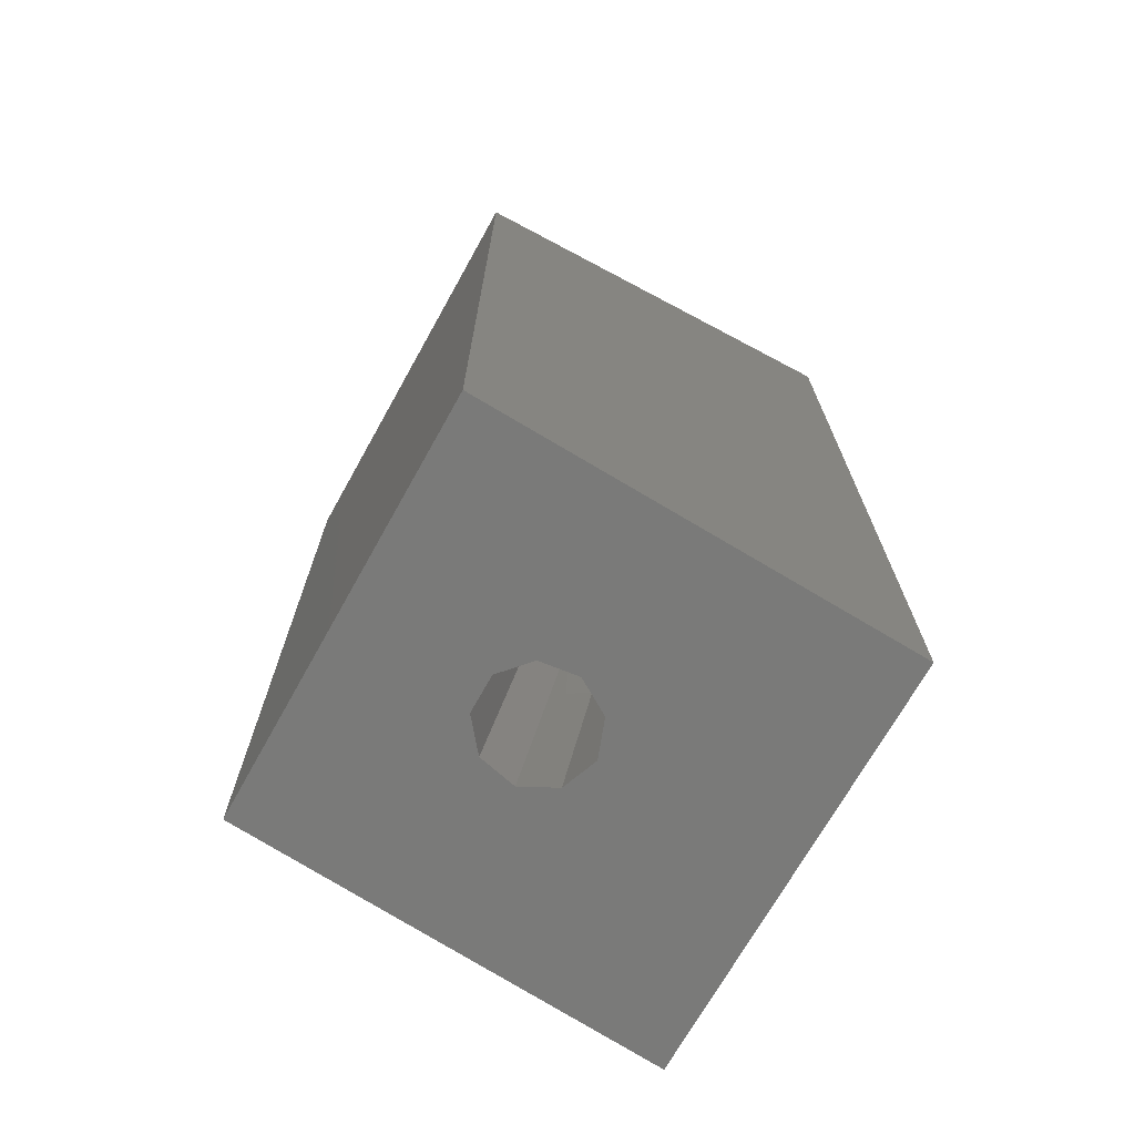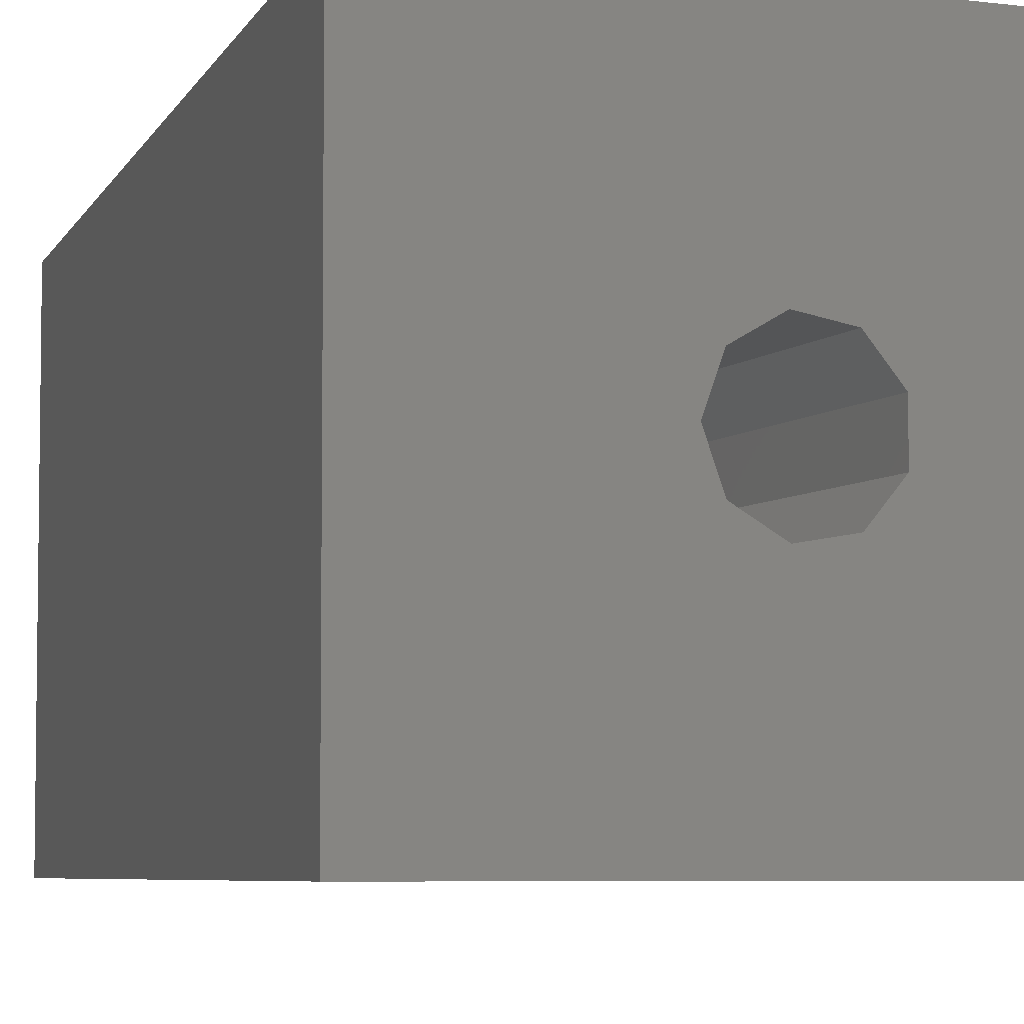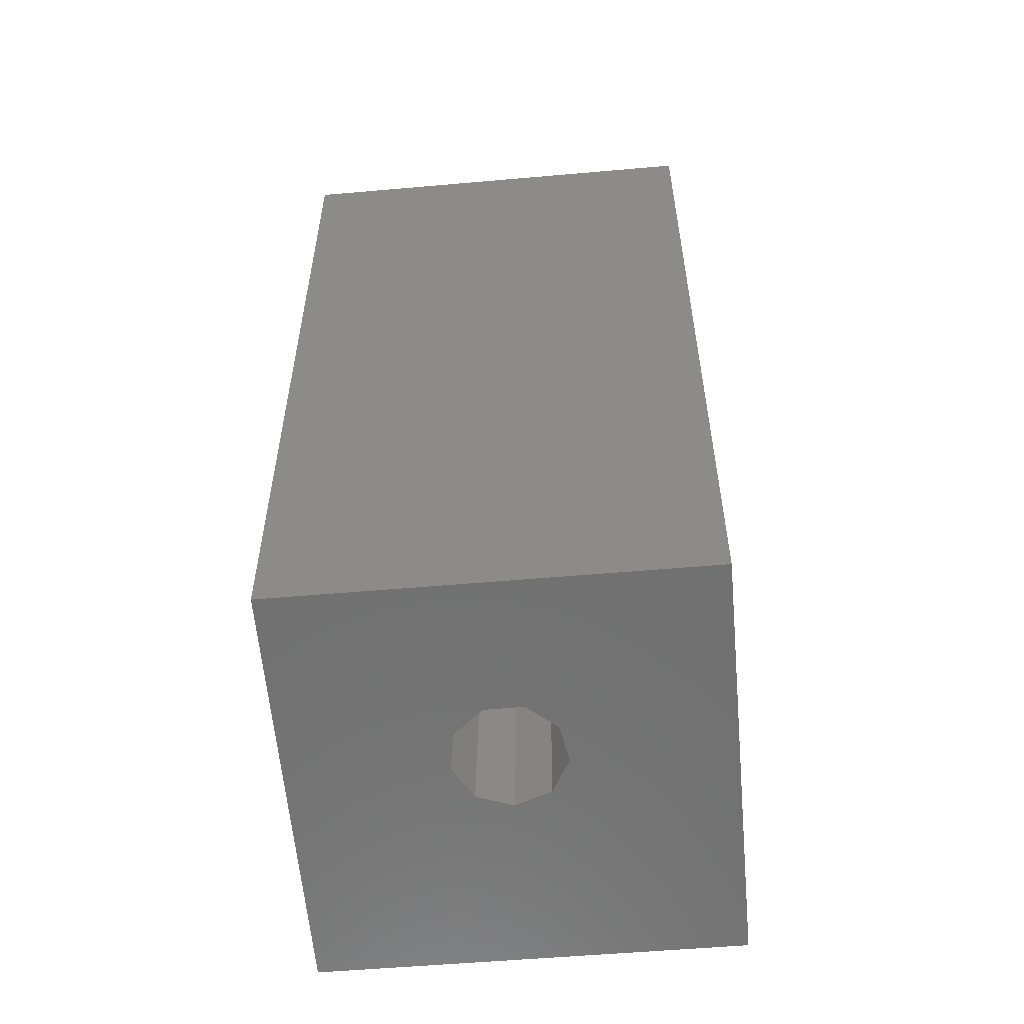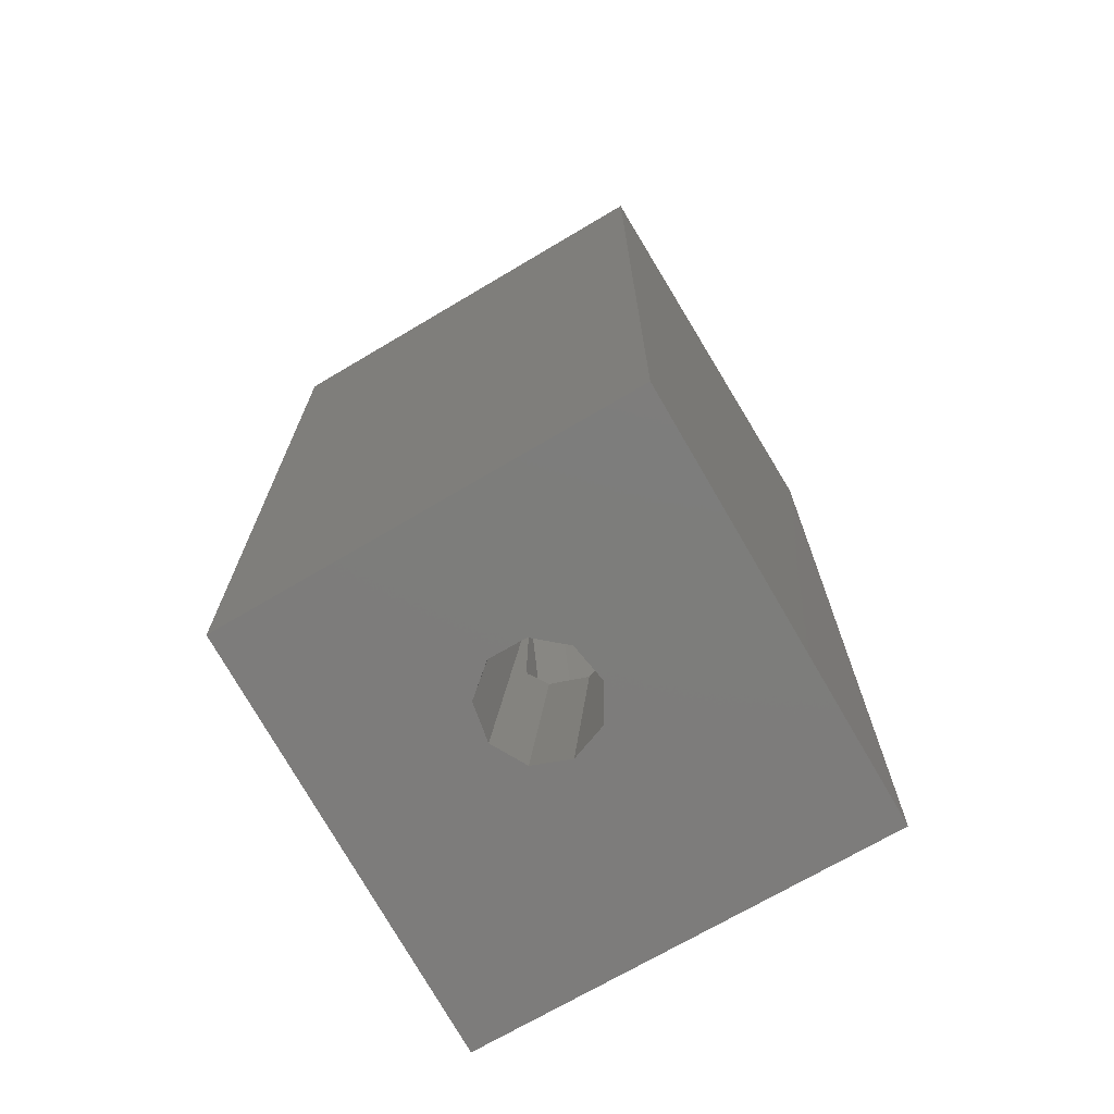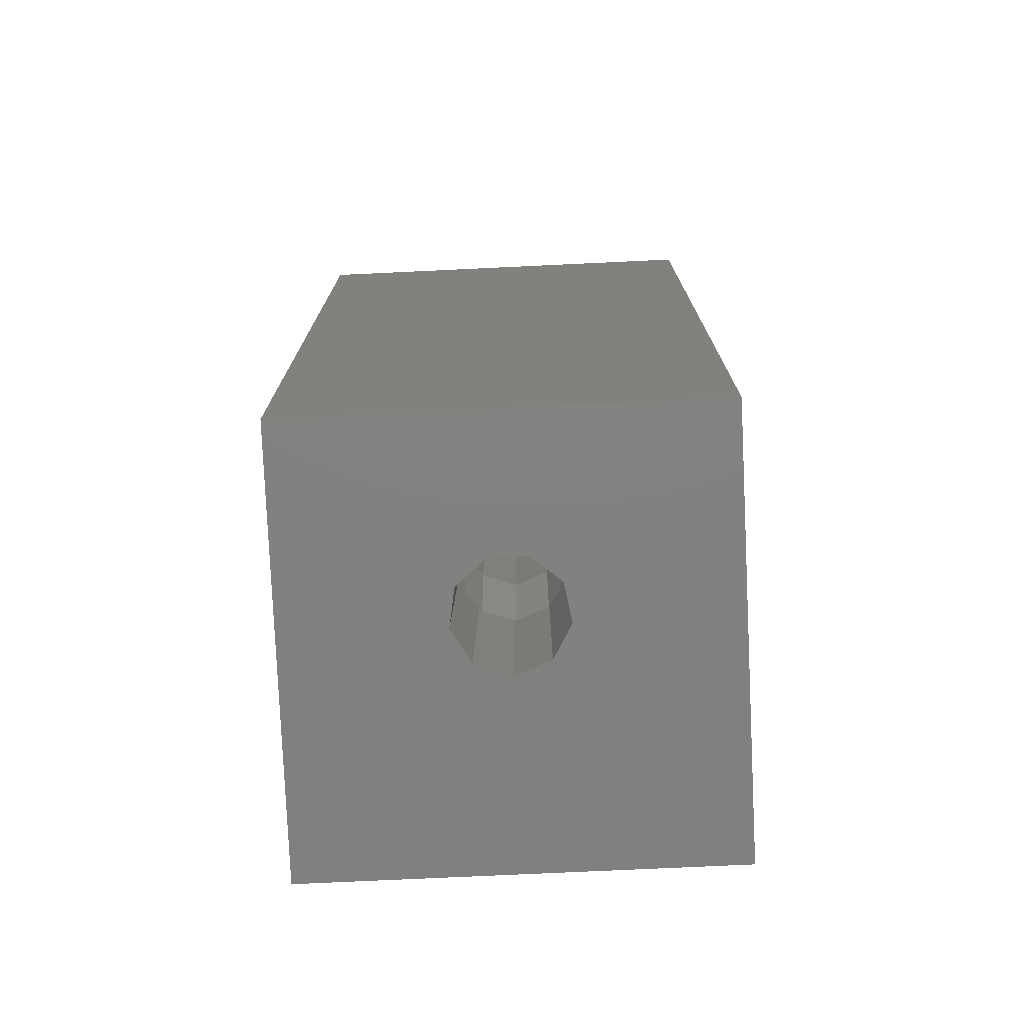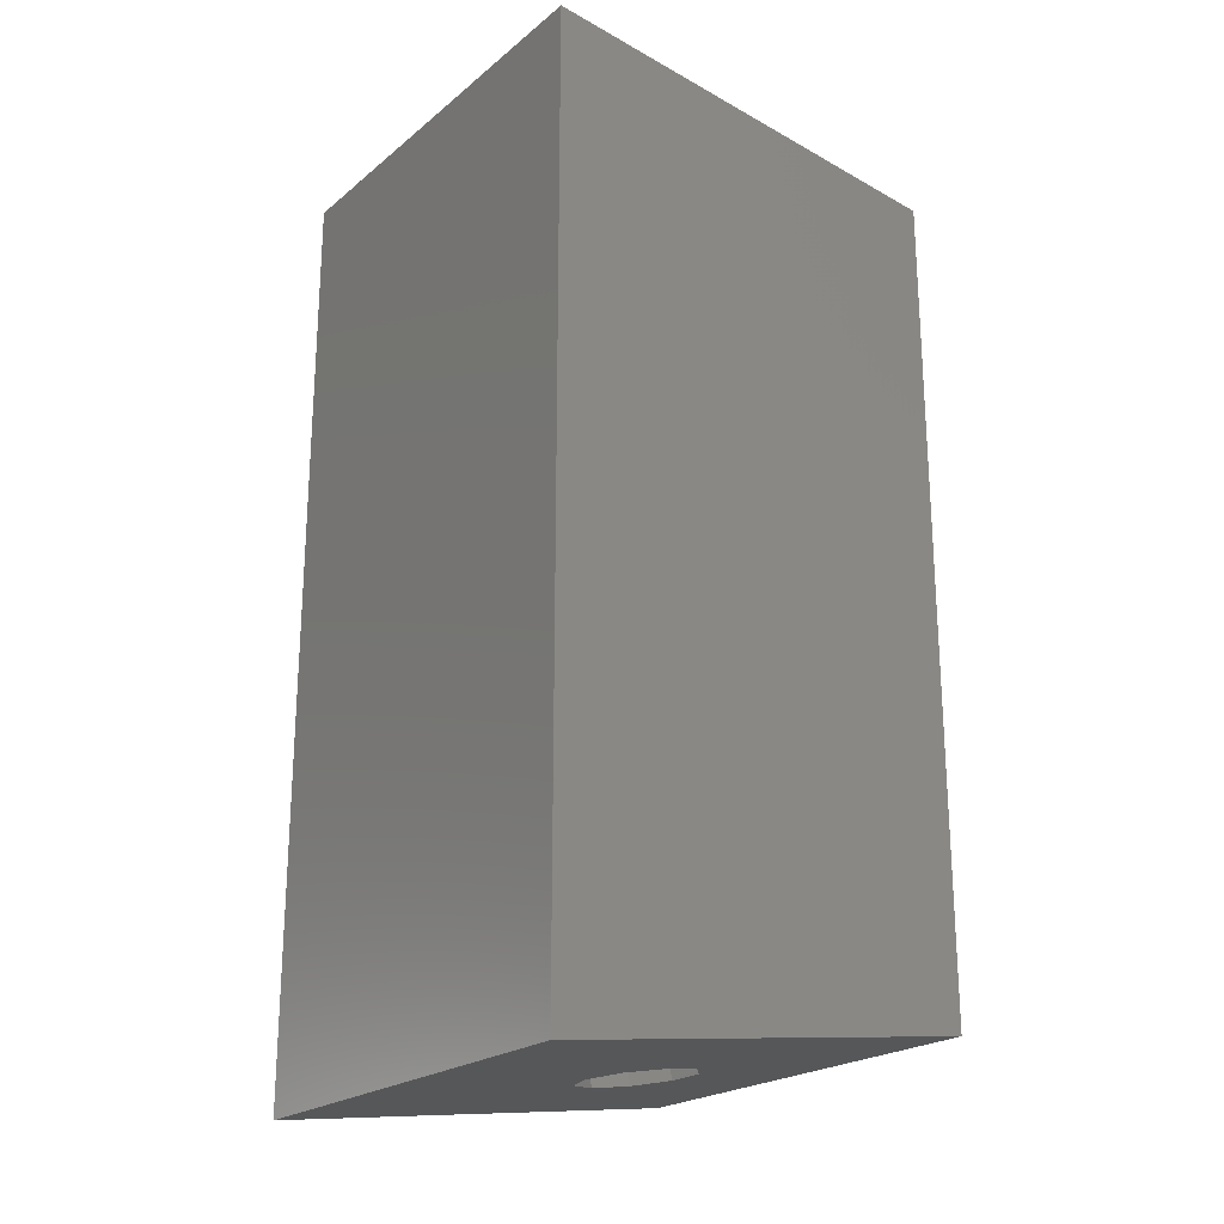
<metadata>
{"format":"stl","ext":"stl","renderer":"f3d","projection":"perspective","resolution":1024,"background":"white","views":[{"elev":-70.8,"azim":-29.2,"up":"+Y"},{"elev":-5.6,"azim":164.9,"up":"+Z"},{"elev":-54.9,"azim":-84.7,"up":"+Y"},{"elev":-70.7,"azim":-59.3,"up":"+Y"},{"elev":-74.0,"azim":-87.3,"up":"+Y"},{"elev":-22.3,"azim":143.7,"up":"+Y"}]}
</metadata>
<code>
# stl→obj: 63 verts, 126 faces
v 147.5 -19.16 5
v 147.5 19.26 25
v 147.5 19.26 5
v 147.5 -19.16 25
v 167.5 -21.75 25
v 167.5 21.85 25
v 167.5 21.85 5
v 167.5 -21.75 5
v 156.6 20.44 17.61
v 158.2 20.64 16.7
v 158.8 20.72 15
v 158.2 20.64 13.3
v 156.6 20.44 12.39
v 154.8 20.21 17.3
v 153.7 20.06 15.91
v 153.7 20.06 14.09
v 154.8 20.21 12.71
v 156.6 -20.34 17.61
v 154.9 -20.11 17.3
v 153.7 -19.96 15.91
v 153.7 -19.96 14.09
v 154.9 -20.11 12.71
v 156.6 -20.34 12.39
v 158.2 -20.55 16.7
v 158.8 -20.62 15
v 158.2 -20.55 13.3
v 160.9 0 13.3
v 162.7 -8.841 15
v 161.5 0 15
v 162.1 -8.922 13.3
v 159.7 9.237 13.3
v 160.3 9.153 15
v 156.3 0 15.91
v 156.3 0 14.09
v 159.7 -9.237 16.7
v 158.7 -9.36 17.3
v 160.5 -9.127 17.61
v 162.1 -8.922 16.7
v 158.7 -9.365 17.25
v 160.3 -9.153 15
v 159.7 -9.237 13.3
v 160.5 -9.127 12.39
v 158.7 -9.36 12.71
v 158.7 -9.365 12.75
v 158.7 -8.927 12.71
v 159.3 0 12.39
v 157.5 0 12.71
v 158.7 9.365 12.75
v 158.7 8.927 12.71
v 160.9 0 16.7
v 159.3 0 17.61
v 158.7 9.365 17.25
v 158.7 8.927 17.3
v 159.7 9.237 16.7
v 158.7 -8.927 17.3
v 157.5 0 17.3
v 162.7 8.841 15
v 162.1 8.922 13.3
v 158.7 9.36 17.3
v 160.5 9.127 17.61
v 162.1 8.922 16.7
v 158.7 9.36 12.71
v 160.5 9.127 12.39
f 1 2 3
f 2 1 4
f 2 5 6
f 5 2 4
f 5 7 6
f 7 5 8
f 1 7 8
f 7 1 3
f 6 9 2
f 6 10 9
f 6 11 10
f 7 11 6
f 12 7 13
f 11 7 12
f 14 2 9
f 15 2 14
f 16 2 15
f 3 13 7
f 16 3 2
f 17 3 16
f 13 3 17
f 4 18 5
f 4 19 18
f 4 20 19
f 4 21 20
f 22 1 23
f 21 1 22
f 1 21 4
f 24 5 18
f 25 5 24
f 8 25 26
f 8 23 1
f 25 8 5
f 23 8 26
f 27 28 29
f 28 27 30
f 31 11 12
f 11 31 32
f 33 16 15
f 16 33 34
f 35 36 37
f 35 37 38
f 36 35 39
f 40 38 28
f 38 40 35
f 30 40 28
f 30 41 40
f 42 41 30
f 43 41 42
f 41 43 44
f 45 42 46
f 42 45 43
f 13 47 46
f 47 13 17
f 27 42 30
f 42 27 46
f 13 48 12
f 12 48 31
f 49 13 46
f 48 13 49
f 44 43 45
f 47 16 34
f 16 47 17
f 37 50 38
f 50 37 51
f 52 9 10
f 9 53 51
f 52 10 54
f 9 52 53
f 36 39 55
f 56 15 14
f 15 56 33
f 28 50 29
f 50 28 38
f 11 54 10
f 54 11 32
f 55 37 36
f 37 55 51
f 56 9 51
f 9 56 14
f 27 57 58
f 57 27 29
f 26 40 41
f 40 26 25
f 20 34 33
f 34 20 21
f 54 59 52
f 59 54 60
f 54 61 60
f 32 61 54
f 32 57 61
f 58 32 31
f 32 58 57
f 62 31 48
f 31 62 63
f 31 63 58
f 49 63 62
f 63 49 46
f 47 23 46
f 23 47 22
f 63 27 58
f 27 63 46
f 44 23 26
f 23 45 46
f 44 26 41
f 23 44 45
f 48 49 62
f 21 47 34
f 47 21 22
f 50 60 61
f 60 50 51
f 18 39 24
f 24 39 35
f 55 18 51
f 39 18 55
f 59 53 52
f 56 20 33
f 20 56 19
f 50 57 29
f 57 50 61
f 40 24 35
f 24 40 25
f 53 60 51
f 60 53 59
f 18 56 51
f 56 18 19

</code>
